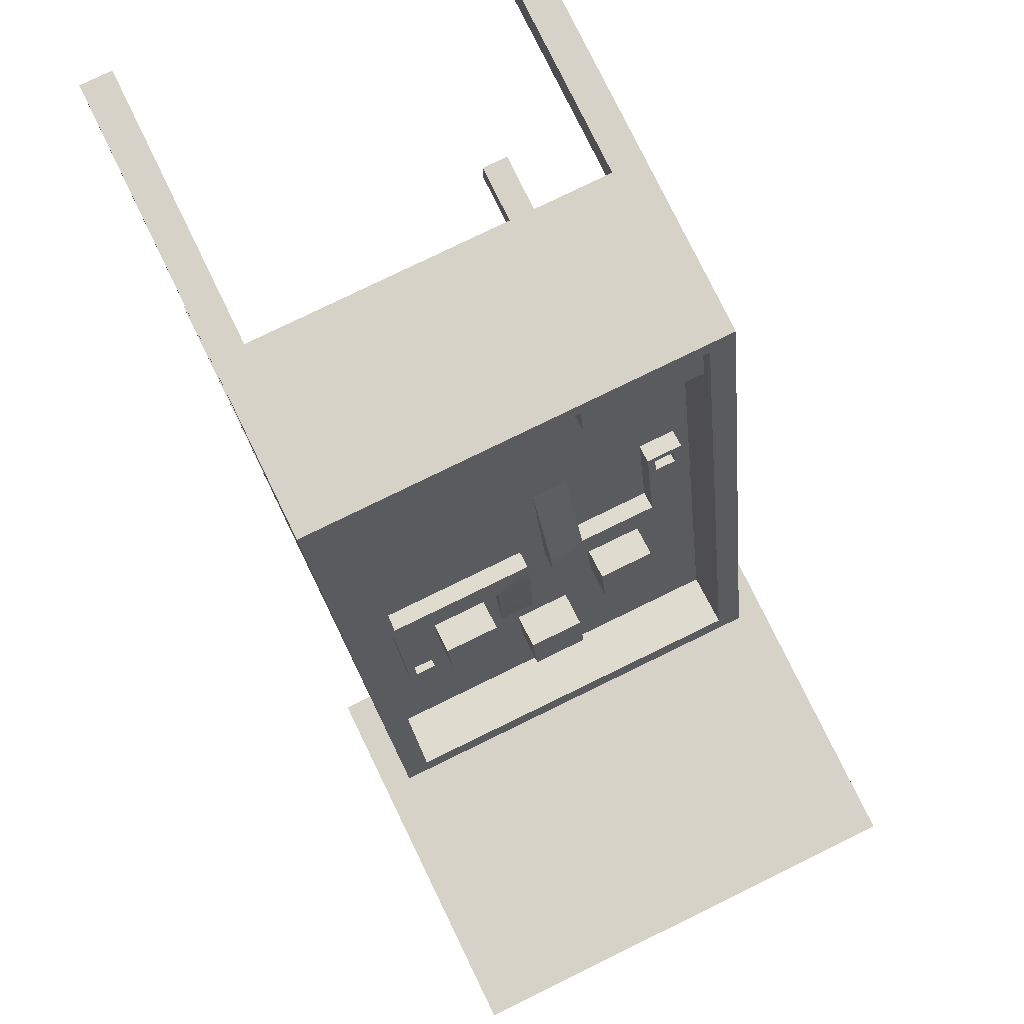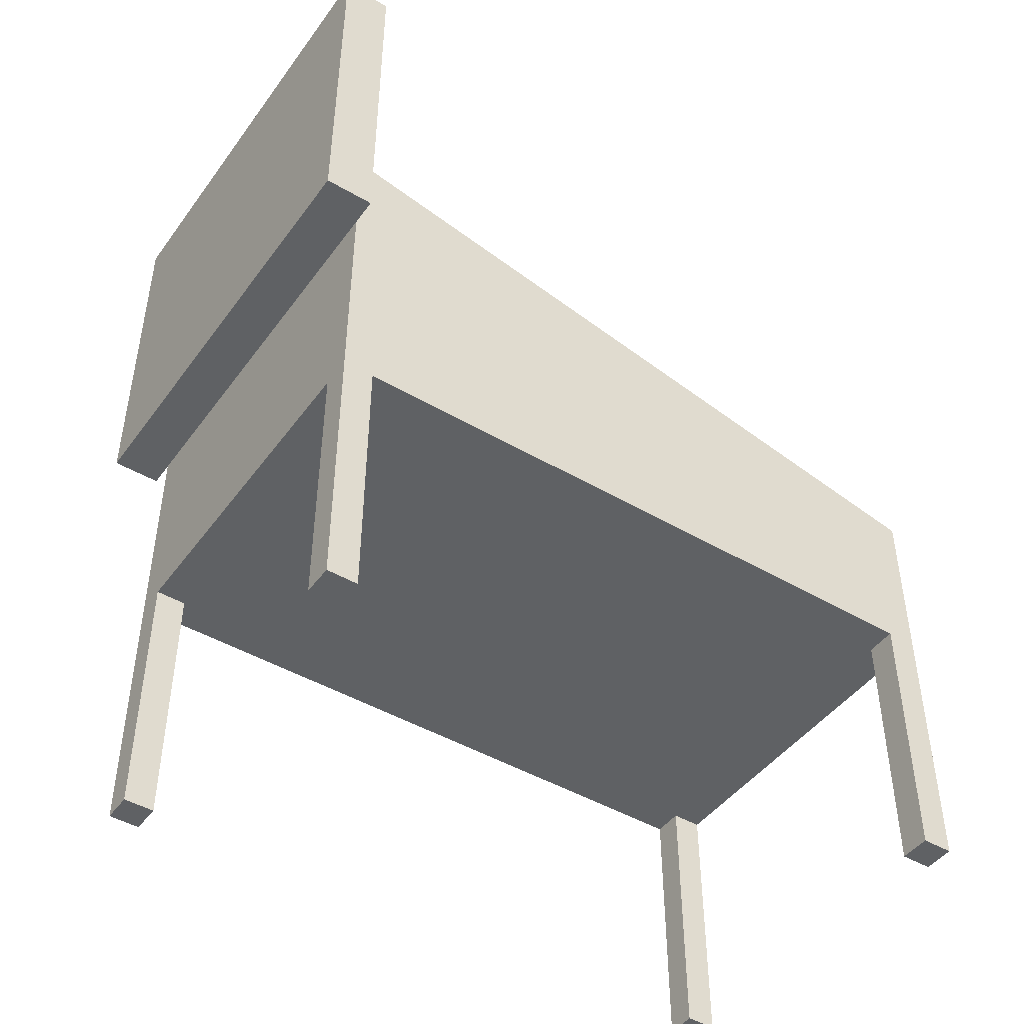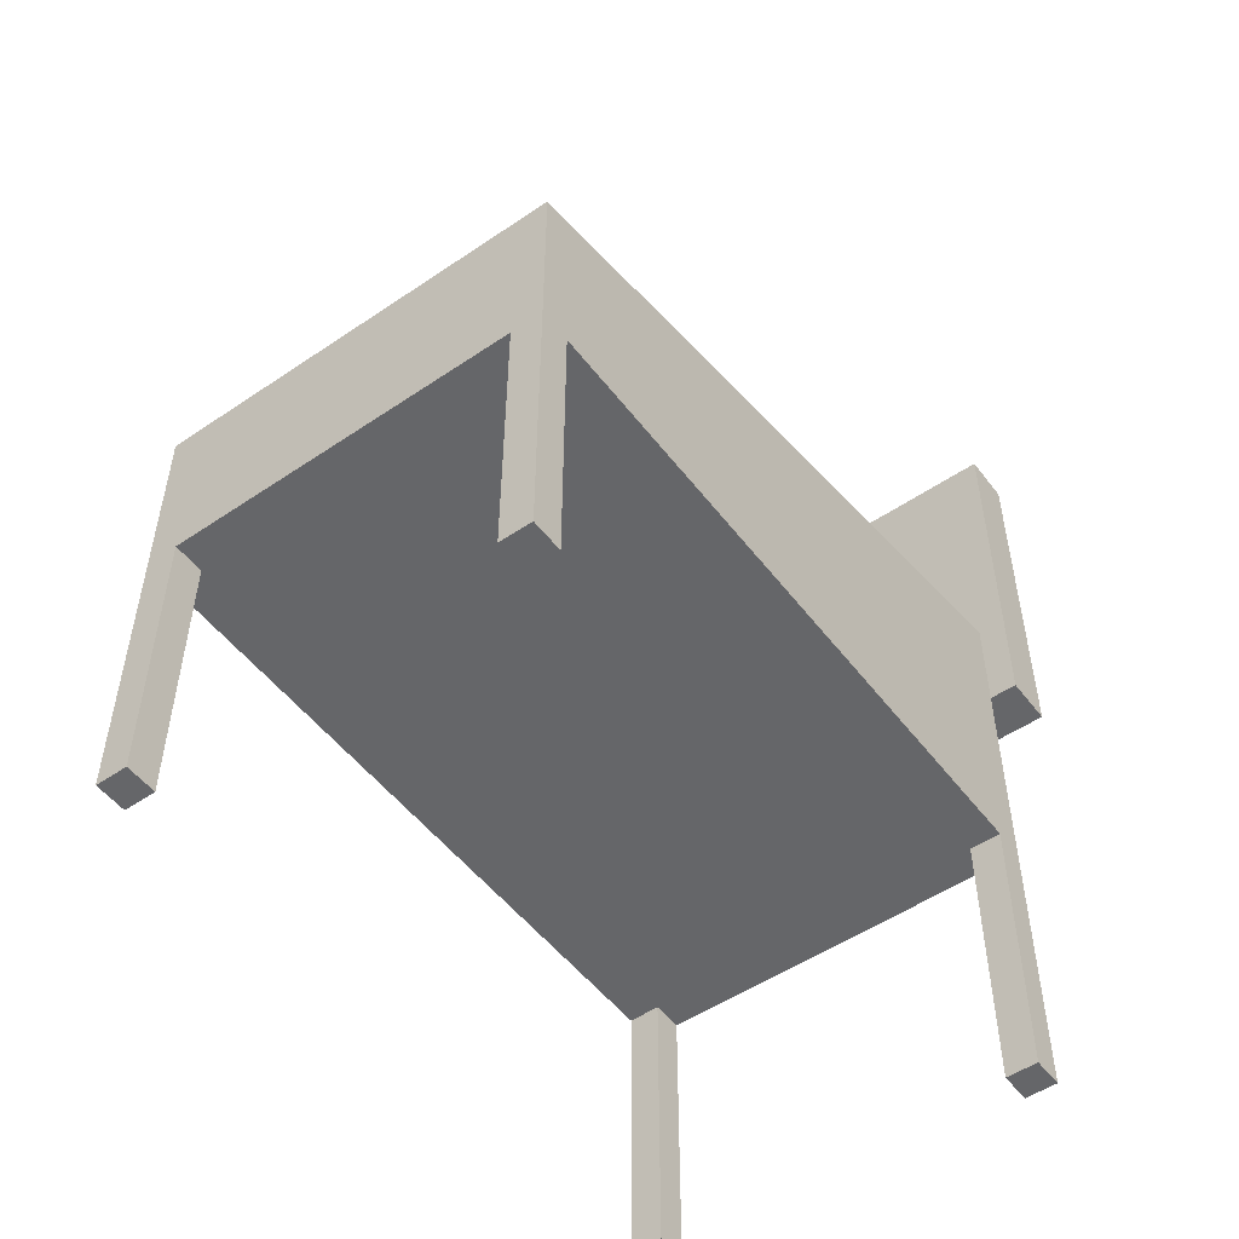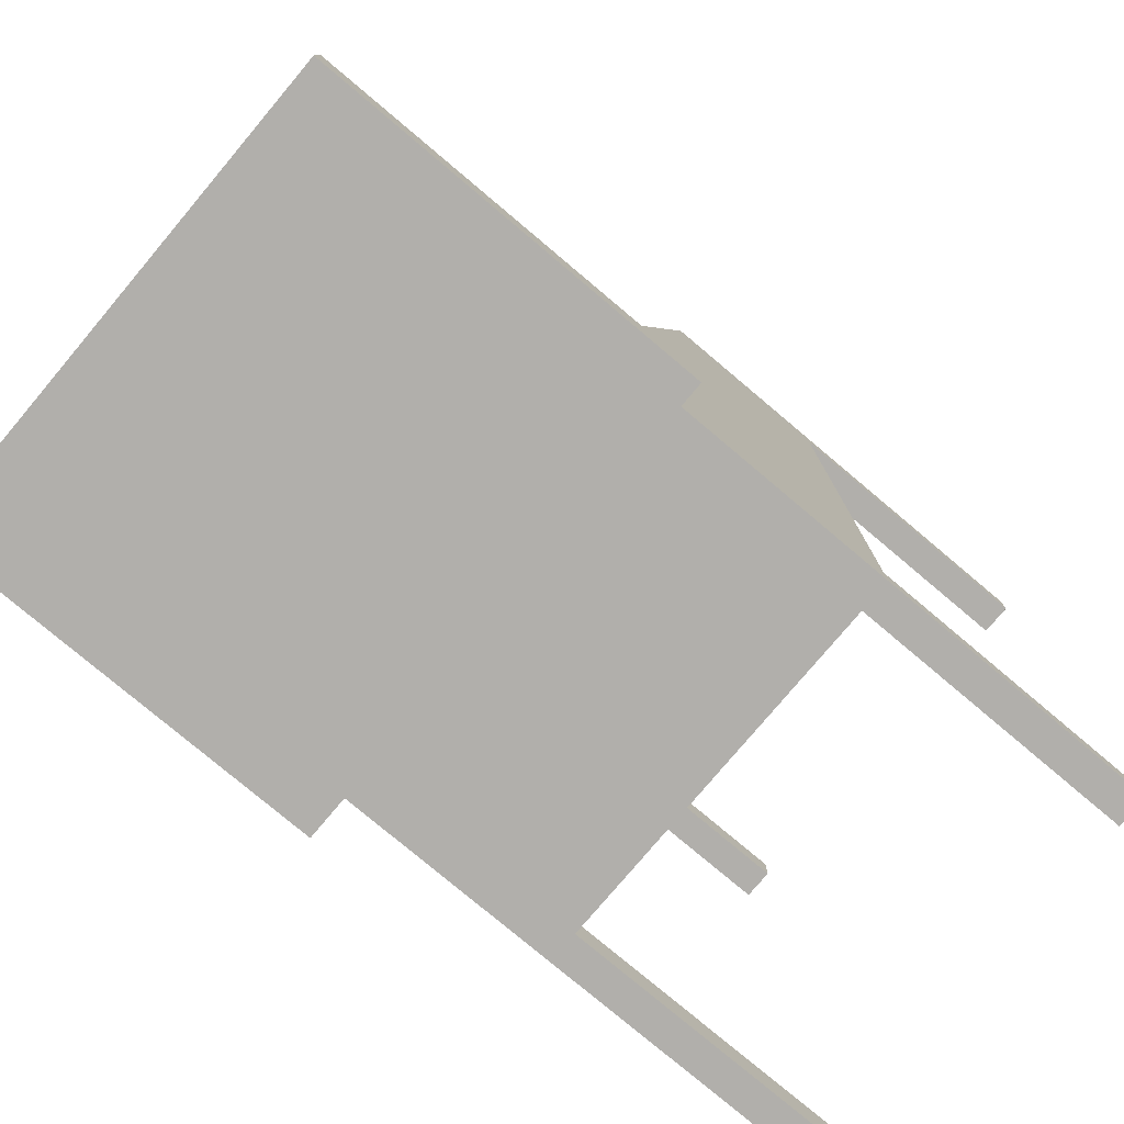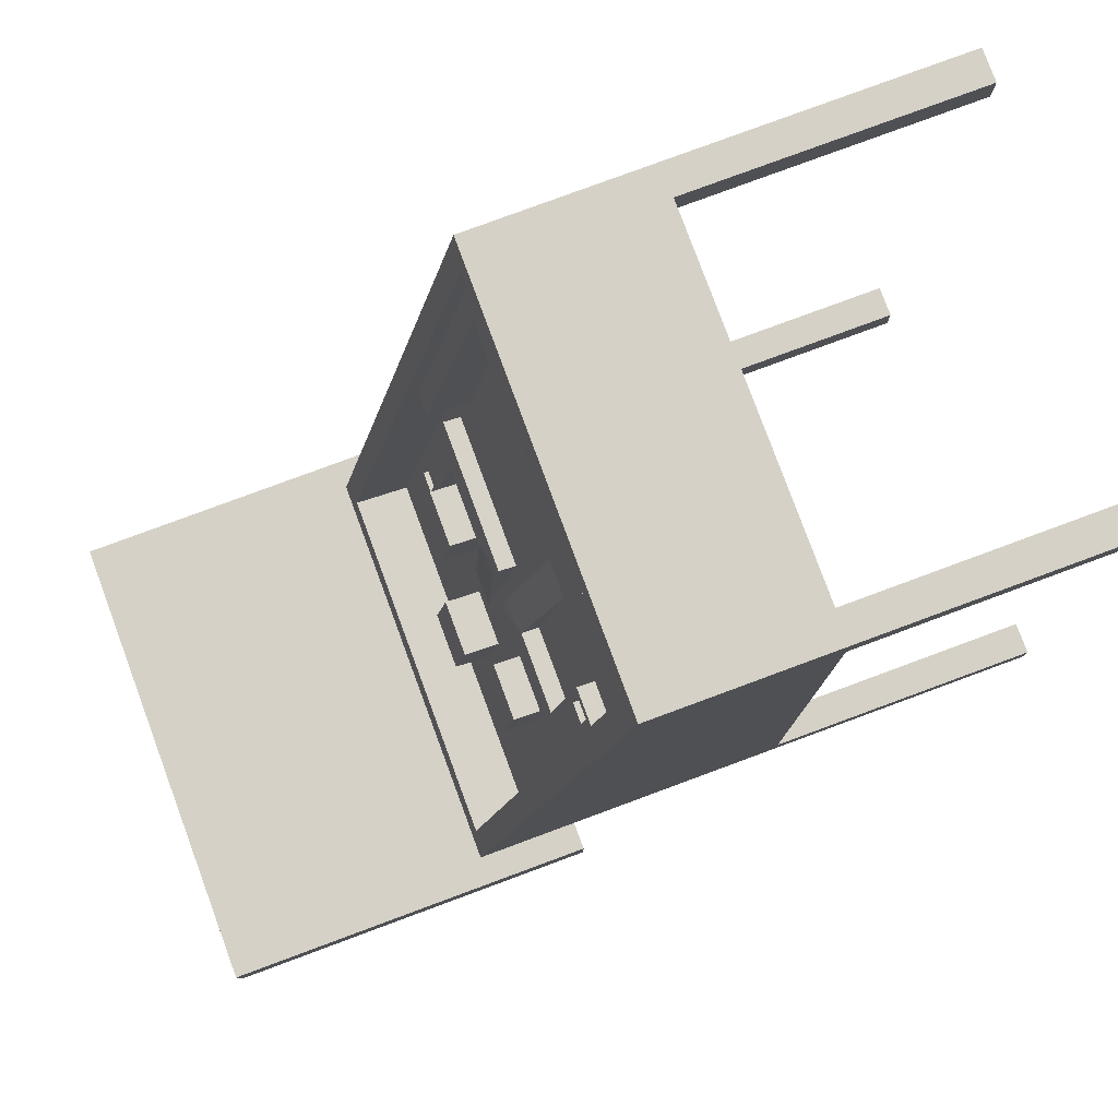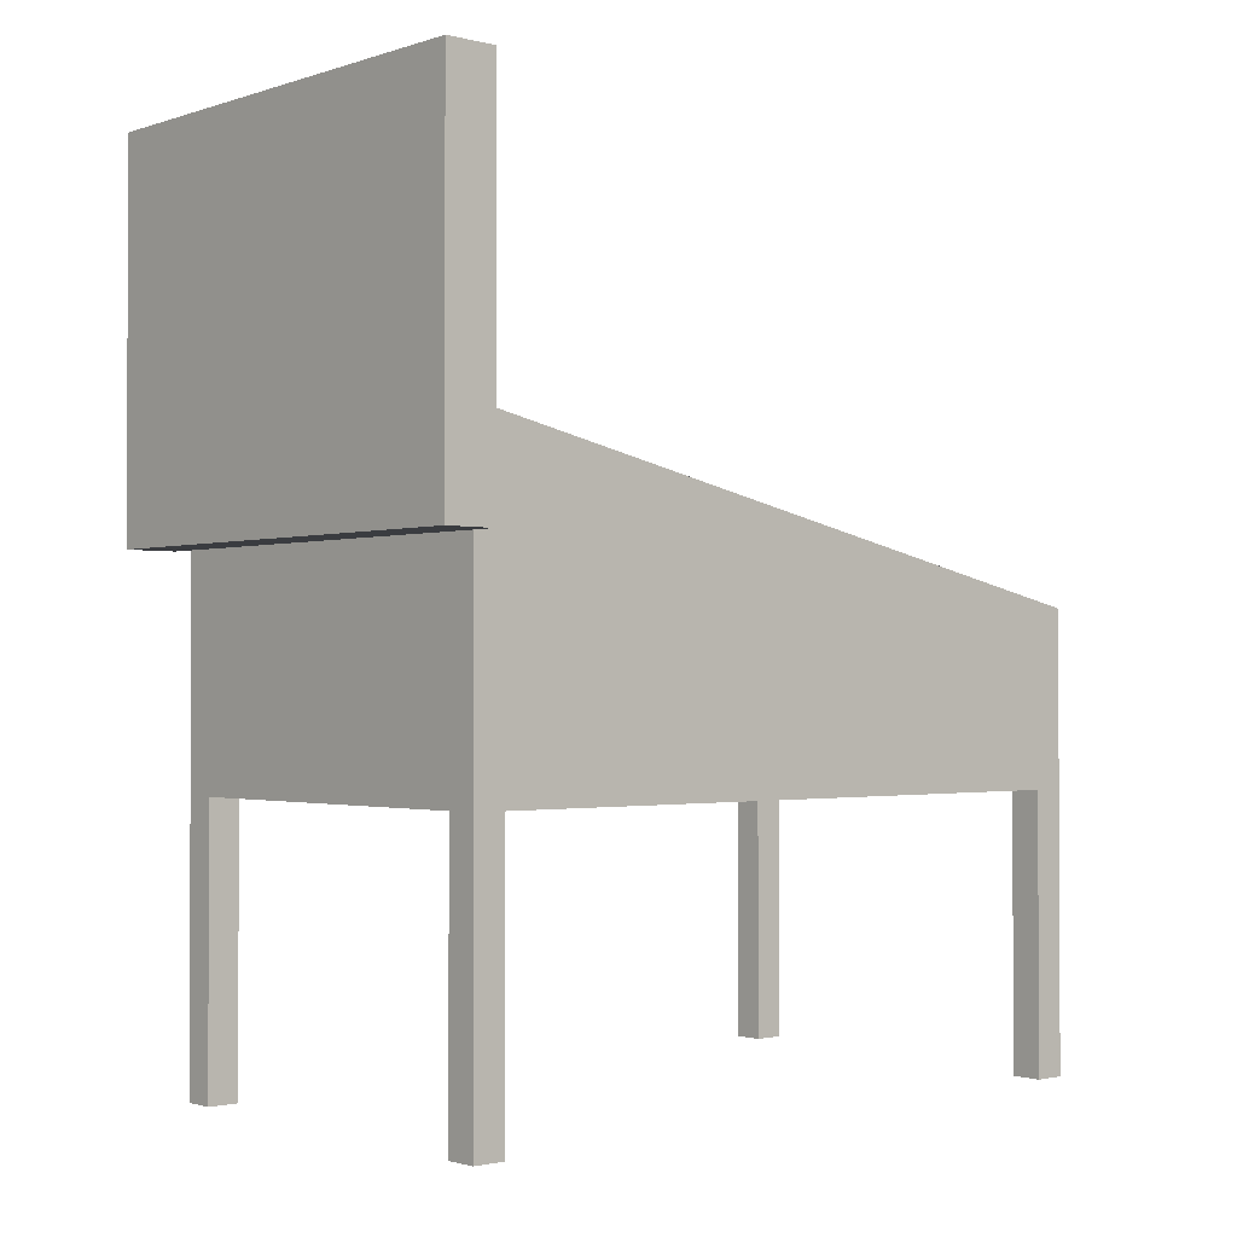
<metadata>
{"format":"obj","ext":"obj","renderer":"f3d","projection":"perspective","resolution":1024,"background":"white","views":[{"elev":78.5,"azim":154.0,"up":"+Z"},{"elev":-45.7,"azim":-124.0,"up":"+Y"},{"elev":-51.8,"azim":36.3,"up":"+Y"},{"elev":-78.2,"azim":-130.1,"up":"+Z"},{"elev":79.6,"azim":-110.3,"up":"+Z"},{"elev":-1.5,"azim":-131.2,"up":"+Y"}]}
</metadata>
<code>
v 0.5357 0 -0.9175
v 0.6317 0 -0.9175
v 0.5357 0.8412 -0.9175
v 0.6317 0.8412 -0.9175
v 0.5357 0.8412 -1.013
v 0.6317 0.8412 -1.013
v 0.5357 0 -1.013
v 0.6317 0 -1.013
v -0.6317 0 -0.9175
v -0.5357 0 -0.9175
v -0.6317 0.8412 -0.9175
v -0.5357 0.8412 -0.9175
v -0.6317 0.8412 -1.013
v -0.5357 0.8412 -1.013
v -0.6317 0 -1.013
v -0.5357 0 -1.013
v -0.6317 0 1.168
v -0.5357 0 1.168
v -0.6317 0.8412 1.168
v -0.5357 0.8412 1.168
v -0.6317 0.8412 1.072
v -0.5357 0.8412 1.072
v -0.6317 0 1.072
v -0.5357 0 1.072
v 0.5357 0 1.168
v 0.6317 0 1.168
v 0.5357 0.8412 1.168
v 0.6317 0.8412 1.168
v 0.5357 0.8412 1.072
v 0.6317 0.8412 1.072
v 0.5357 0 1.072
v 0.6317 0 1.072
v -0.6317 0.8412 1.168
v 0.6317 0.8412 1.168
v -0.6317 1.372 1.168
v 0.6317 1.372 1.168
v -0.6317 1.83 -1.014
v 0.6317 1.83 -1.014
v -0.6317 0.8412 -1.013
v 0.6317 0.8412 -1.013
v -0.5551 1.383 1.117
v 0.5551 1.383 1.117
v 0.5551 1.815 -0.9405
v -0.5551 1.815 -0.9405
v -0.5551 1.217 1.083
v 0.5551 1.217 1.083
v 0.5551 1.649 -0.9753
v -0.5551 1.649 -0.9753
v -0.6317 1.231 1.168
v 0.6317 1.231 1.168
v 0.6317 1.69 -1.013
v -0.6317 1.69 -1.013
v -0.08524 1.558 -0.5496
v 0.08524 1.558 -0.5496
v -0.08524 1.666 -0.5269
v 0.08524 1.666 -0.5269
v -0.08524 1.701 -0.6938
v 0.08524 1.701 -0.6938
v -0.08524 1.593 -0.7164
v 0.08524 1.593 -0.7164
v -0.05177 1.673 -0.5597
v 0.05177 1.673 -0.5597
v 0.05177 1.694 -0.661
v -0.05177 1.694 -0.661
v 0.1846 1.496 -0.2518
v 0.3551 1.496 -0.2518
v 0.1846 1.603 -0.2291
v 0.3551 1.603 -0.2291
v 0.1846 1.639 -0.396
v 0.3551 1.639 -0.396
v 0.1846 1.531 -0.4186
v 0.3551 1.531 -0.4186
v 0.2181 1.61 -0.2619
v 0.3216 1.61 -0.2619
v 0.3216 1.632 -0.3632
v 0.2181 1.632 -0.3632
v -0.3551 1.496 -0.2518
v -0.1846 1.496 -0.2518
v -0.3551 1.603 -0.2291
v -0.1846 1.603 -0.2291
v -0.3551 1.639 -0.396
v -0.1846 1.639 -0.396
v -0.3551 1.531 -0.4186
v -0.1846 1.531 -0.4186
v -0.3216 1.61 -0.2619
v -0.2181 1.61 -0.2619
v -0.2181 1.632 -0.3632
v -0.3216 1.632 -0.3632
v 0.4899 1.548 -0.4946
v 0.03025 1.548 -0.4946
v 0.4899 1.601 -0.4836
v 0.03025 1.548 -0.4946
v 0.4899 1.505 -0.02679
v 0.03025 1.505 -0.02679
v 0.4899 1.452 -0.03782
v 0.03025 1.452 -0.03782
v 0.3801 1.601 -0.4836
v 0.14 1.548 -0.4946
v 0.14 1.527 -0.1342
v 0.3801 1.527 -0.1342
v 0.3801 1.475 -0.1452
v 0.14 1.475 -0.1452
v 0.14 1.548 -0.4946
v 0.3801 1.548 -0.4946
v 0.4664 1.595 -0.4588
v 0.4664 1.582 -0.3952
v 0.4036 1.595 -0.4588
v 0.4036 1.582 -0.3952
v 0.4664 1.538 -0.4708
v 0.4664 1.525 -0.4071
v 0.4036 1.538 -0.4708
v 0.4036 1.525 -0.4071
v 0.03025 1.527 -0.1342
v 0.03025 1.475 -0.1452
v -0.5064 1.379 0.3094
v -0.04682 1.379 0.3094
v -0.5064 1.432 0.3204
v -0.04682 1.379 0.3094
v -0.5064 1.528 -0.1364
v -0.04682 1.528 -0.1364
v -0.5064 1.475 -0.1475
v -0.04682 1.475 -0.1475
v -0.3967 1.432 0.3204
v -0.1566 1.379 0.3094
v -0.1566 1.505 -0.029
v -0.3967 1.505 -0.029
v -0.3967 1.453 -0.04002
v -0.1566 1.453 -0.04002
v -0.1566 1.379 0.3094
v -0.3967 1.379 0.3094
v -0.4829 1.437 0.2956
v -0.4829 1.45 0.2319
v -0.4201 1.437 0.2956
v -0.4201 1.45 0.2319
v -0.4829 1.38 0.2837
v -0.4829 1.393 0.22
v -0.4201 1.38 0.2837
v -0.4201 1.393 0.22
v -0.04682 1.505 -0.029
v -0.04682 1.453 -0.04002
v 0.4855 1.217 1.083
v 0.5551 1.217 1.083
v 0.4855 1.342 1.109
v 0.5551 1.342 1.109
v 0.4855 1.547 0.1303
v 0.5551 1.547 0.1303
v 0.4855 1.422 0.1041
v 0.5551 1.422 0.1041
v -0.5551 1.217 1.083
v -0.1898 1.217 1.083
v -0.5551 1.342 1.109
v -0.1898 1.342 1.109
v -0.5551 1.384 0.9075
v -0.1898 1.384 0.9075
v -0.5551 1.259 0.8813
v -0.1898 1.259 0.8813
v -0.5013 1.348 1.079
v -0.2436 1.348 1.079
v -0.2436 1.378 0.9372
v -0.5013 1.378 0.9372
v 0.1202 1.217 1.083
v 0.4855 1.217 1.083
v 0.1202 1.342 1.109
v 0.4855 1.342 1.109
v 0.1202 1.384 0.9075
v 0.4855 1.384 0.9075
v 0.1202 1.259 0.8813
v 0.4855 1.259 0.8813
v 0.174 1.348 1.079
v 0.4317 1.348 1.079
v 0.4317 1.378 0.9372
v 0.174 1.378 0.9372
v -0.7175 1.518 -1.013
v 0.7175 1.518 -1.013
v -0.7175 2.67 -1.013
v 0.7175 2.67 -1.013
v -0.7175 2.67 -1.168
v 0.7175 2.67 -1.168
v -0.7175 1.518 -1.168
v 0.7175 1.518 -1.168
v -0.5973 1.614 -1.013
v 0.5973 1.614 -1.013
v 0.5973 2.573 -1.013
v -0.5973 2.573 -1.013
v -0.5374 2.083 -1.013
v 0.5374 2.083 -1.013
v 0.5374 2.513 -1.013
v -0.5374 2.513 -1.013
v -0.6317 1.229 -1.013
v -0.6317 1.019 1.168
v 0.6317 1.019 1.168
v 0.6317 1.229 -1.013
v -0.4312 1.913 -1.013
v 0.4312 1.913 -1.013
v 0.4312 2.034 -1.013
v -0.4312 2.034 -1.013
f 1 2 4 3
f 3 4 6 5
f 5 6 8 7
f 7 8 2 1
f 2 8 6 4
f 7 1 3 5
f 9 10 12 11
f 11 12 14 13
f 13 14 16 15
f 15 16 10 9
f 10 16 14 12
f 15 9 11 13
f 17 18 20 19
f 19 20 22 21
f 21 22 24 23
f 23 24 18 17
f 18 24 22 20
f 23 17 19 21
f 25 26 28 27
f 27 28 30 29
f 29 30 32 31
f 31 32 26 25
f 26 32 30 28
f 31 25 27 29
f 49 50 36 35
f 45 46 47 48
f 37 38 51 52
f 39 40 34 33
f 50 51 38 36
f 52 49 35 37
f 35 36 42 41
f 36 38 43 42
f 38 37 44 43
f 37 35 41 44
f 41 42 46 45
f 42 43 47 46
f 43 44 48 47
f 44 41 45 48
f 190 191 50 49
f 191 192 51 50
f 52 51 192 189
f 189 190 49 52
f 53 54 56 55
f 61 62 63 64
f 57 58 60 59
f 59 60 54 53
f 54 60 58 56
f 59 53 55 57
f 55 56 62 61
f 56 58 63 62
f 58 57 64 63
f 57 55 61 64
f 65 66 68 67
f 73 74 75 76
f 69 70 72 71
f 71 72 66 65
f 66 72 70 68
f 71 65 67 69
f 67 68 74 73
f 68 70 75 74
f 70 69 76 75
f 69 67 73 76
f 77 78 80 79
f 85 86 87 88
f 81 82 84 83
f 83 84 78 77
f 78 84 82 80
f 83 77 79 81
f 79 80 86 85
f 80 82 87 86
f 82 81 88 87
f 81 79 85 88
f 93 94 96 95
f 113 114 96 94
f 95 89 91 93
f 99 113 94
f 94 93 100 99
f 95 96 102 101
f 96 114 90 103 102
f 89 95 101 104
f 99 100 101 102
f 100 97 104 101
f 99 102 103 98
f 91 89 104 97
f 92 98 103 90
f 93 91 105 106
f 91 97 107 105
f 97 100 108 107
f 100 93 106 108
f 106 105 109 110
f 105 107 111 109
f 107 108 112 111
f 108 106 110 112
f 92 113 99 98
f 90 114 113 92
f 119 120 122 121
f 139 140 122 120
f 121 115 117 119
f 125 139 120
f 120 119 126 125
f 121 122 128 127
f 122 140 116 129 128
f 115 121 127 130
f 125 126 127 128
f 126 123 130 127
f 125 128 129 124
f 117 115 130 123
f 118 124 129 116
f 119 117 131 132
f 117 123 133 131
f 123 126 134 133
f 126 119 132 134
f 132 131 135 136
f 131 133 137 135
f 133 134 138 137
f 134 132 136 138
f 118 139 125 124
f 116 140 139 118
f 141 142 144 143
f 143 144 146 145
f 145 146 148 147
f 147 148 142 141
f 142 148 146 144
f 147 141 143 145
f 149 150 152 151
f 157 158 159 160
f 153 154 156 155
f 155 156 150 149
f 150 156 154 152
f 155 149 151 153
f 151 152 158 157
f 152 154 159 158
f 154 153 160 159
f 153 151 157 160
f 161 162 164 163
f 169 170 171 172
f 165 166 168 167
f 167 168 162 161
f 162 168 166 164
f 167 161 163 165
f 163 164 170 169
f 164 166 171 170
f 166 165 172 171
f 165 163 169 172
f 185 186 187 188
f 175 176 178 177
f 177 178 180 179
f 179 180 174 173
f 174 180 178 176
f 179 173 175 177
f 173 174 182 181
f 174 176 183 182
f 176 175 184 183
f 175 173 181 184
f 193 194 195 196
f 182 183 187 186
f 183 184 188 187
f 184 181 185 188
f 39 33 190 189
f 33 34 191 190
f 34 40 192 191
f 189 192 40 39
f 181 182 194 193
f 182 186 195 194
f 186 185 196 195
f 185 181 193 196

</code>
